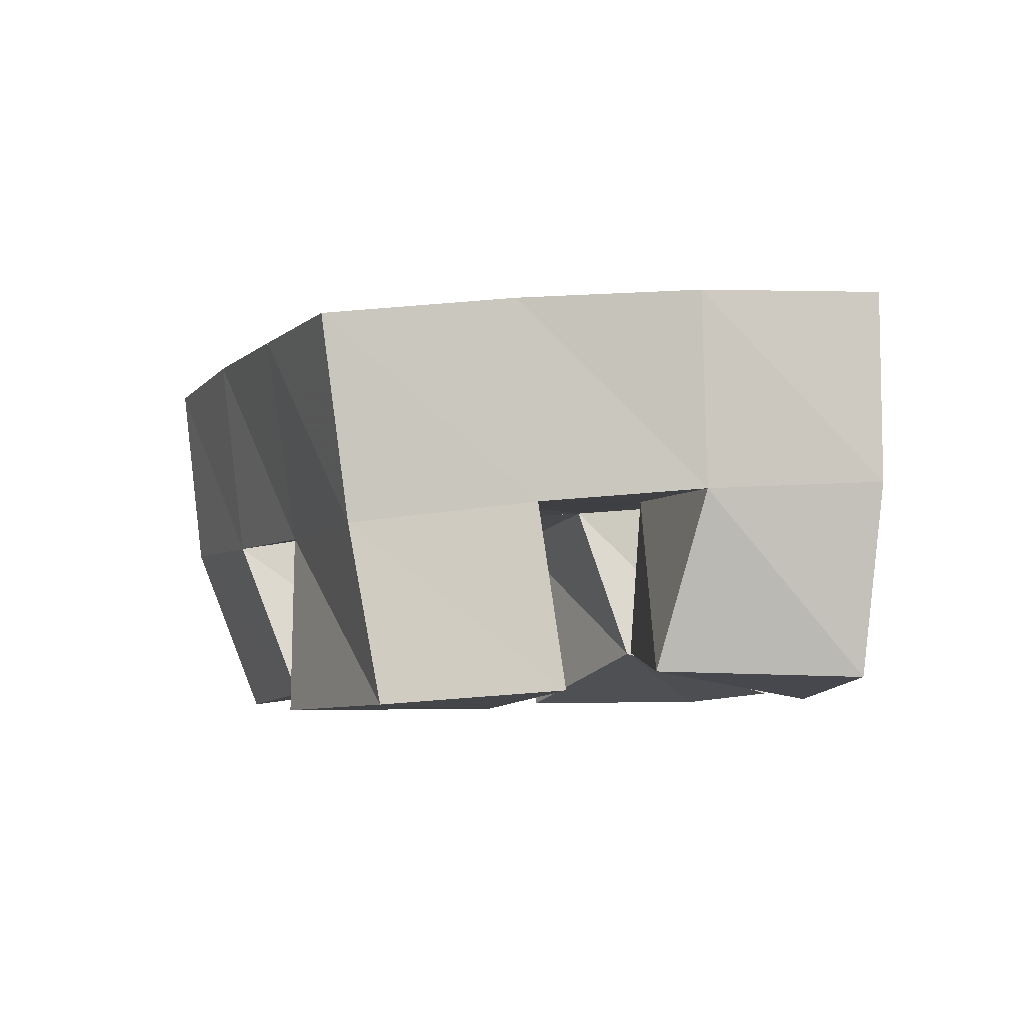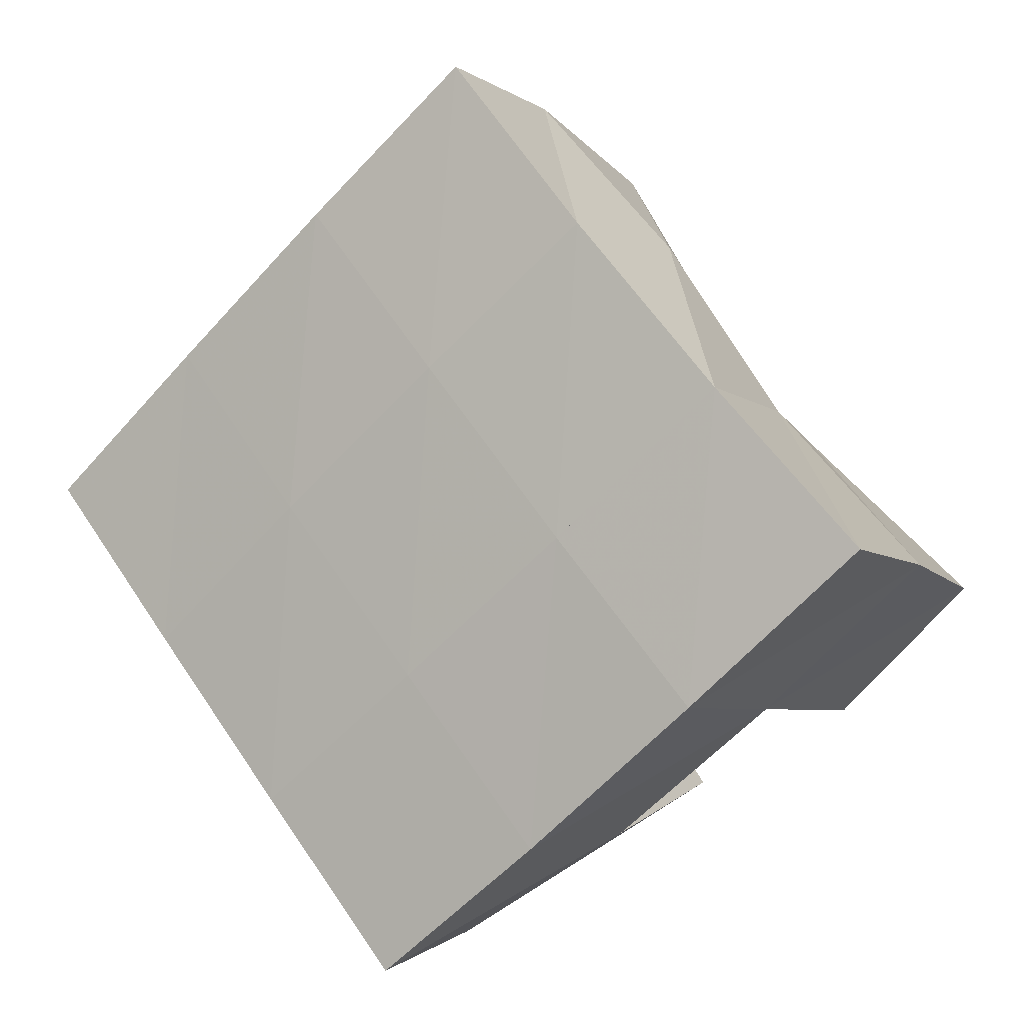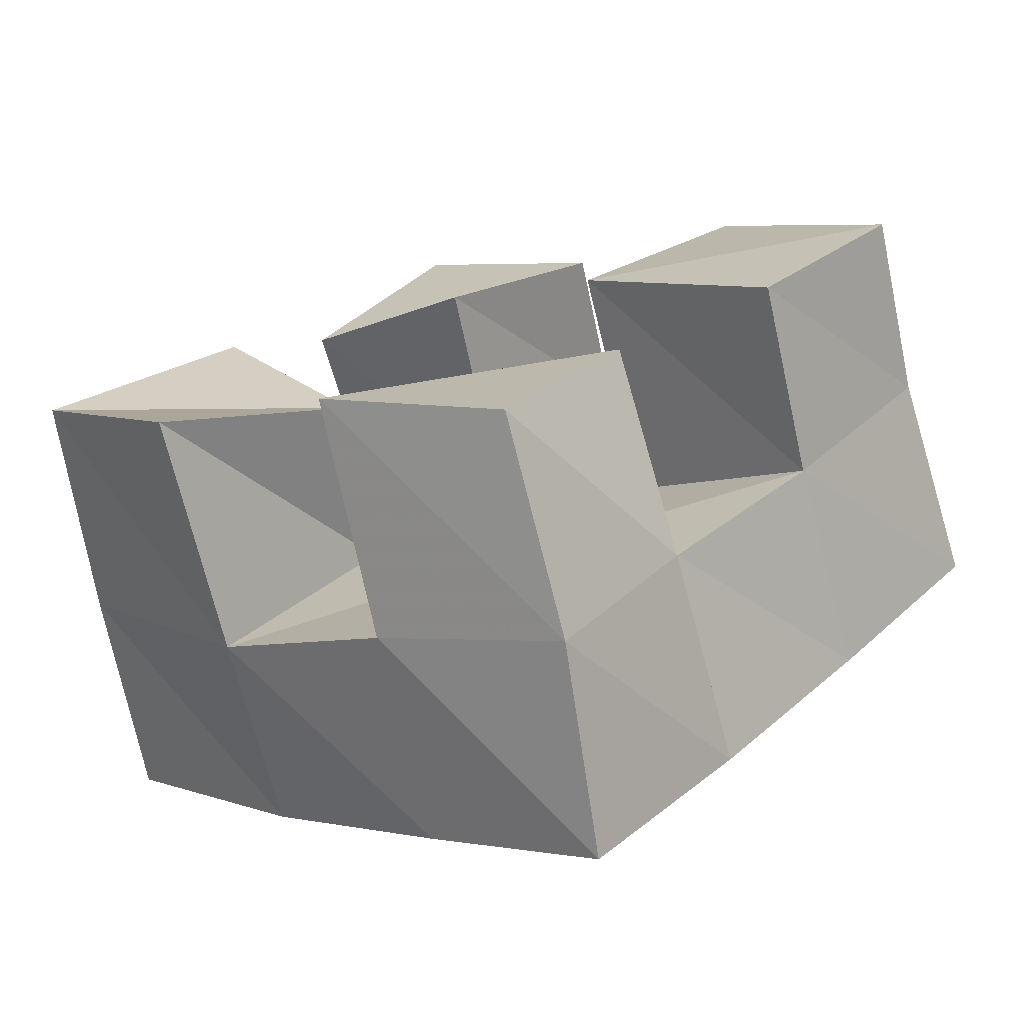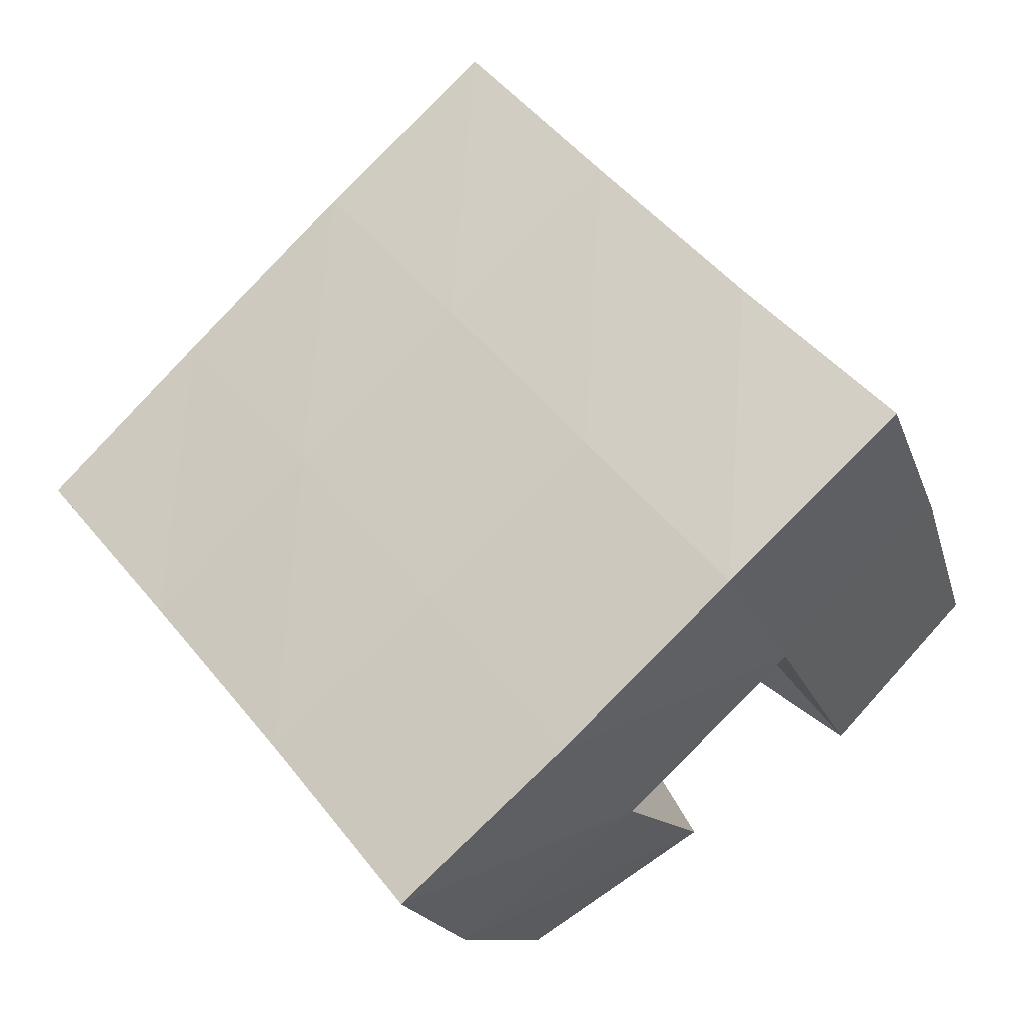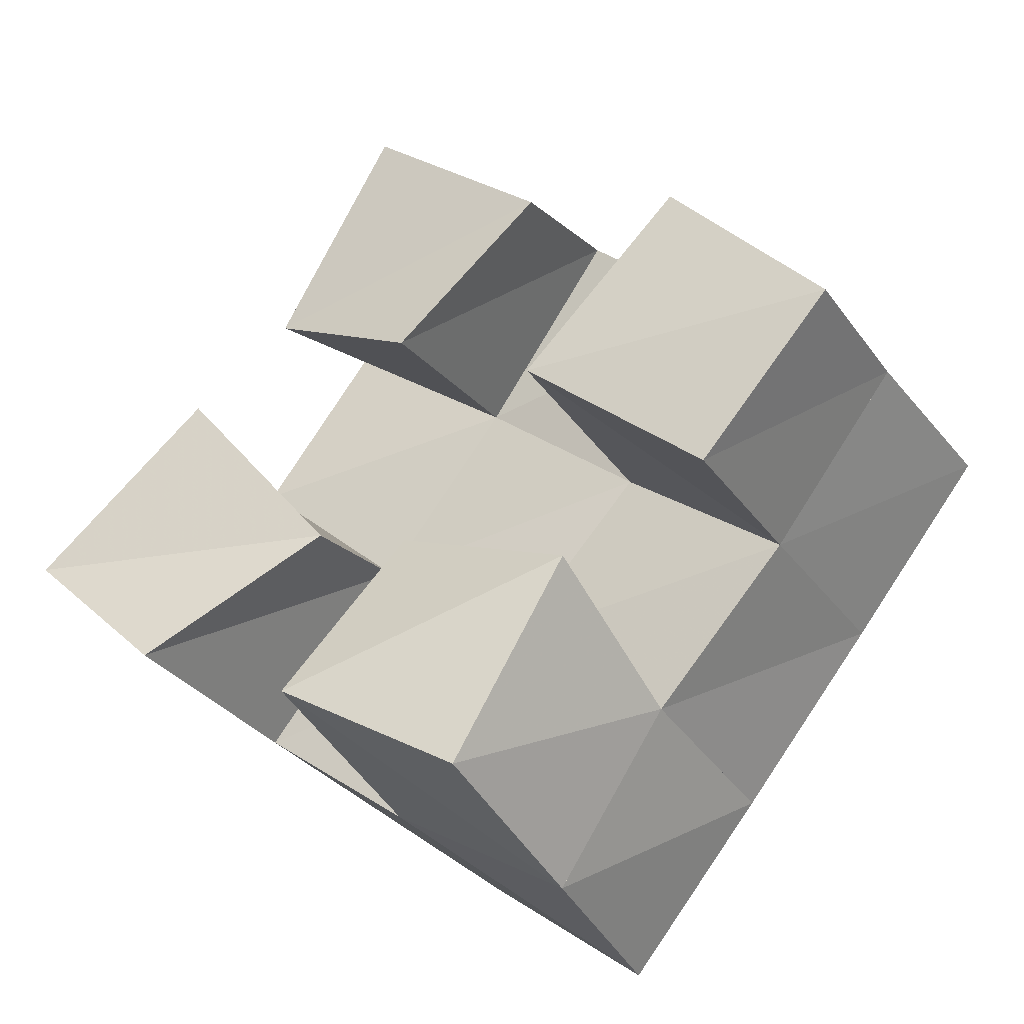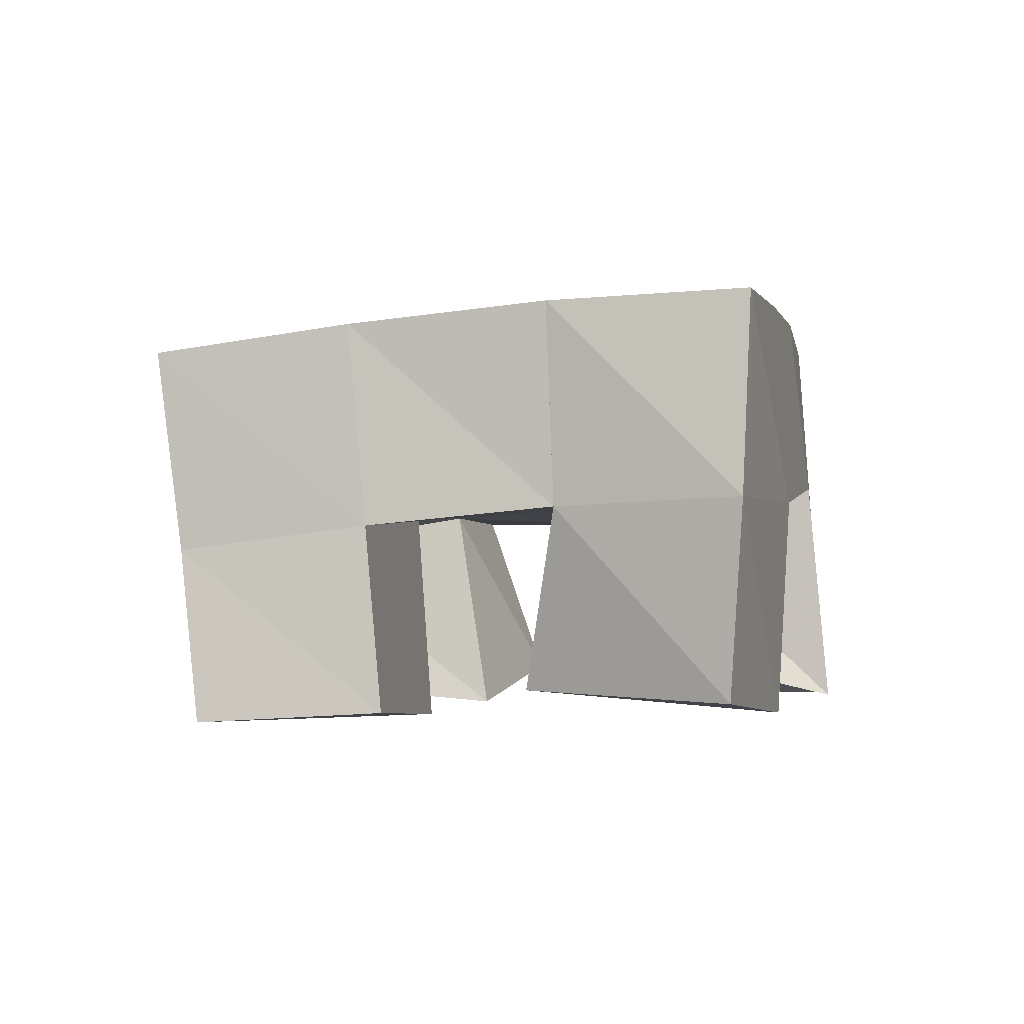
<metadata>
{"format":"obj","ext":"obj","renderer":"f3d","projection":"perspective","resolution":1024,"background":"white","views":[{"elev":-4.0,"azim":112.2,"up":"+Y"},{"elev":3.6,"azim":-153.9,"up":"+Z"},{"elev":-76.3,"azim":12.9,"up":"+Z"},{"elev":-17.3,"azim":-160.4,"up":"+Z"},{"elev":-37.1,"azim":26.9,"up":"+Z"},{"elev":0.3,"azim":143.8,"up":"+Y"}]}
</metadata>
<code>
v 1.913 0.1084 0.7308
v 1.915 0.1585 0.7247
v 1.939 0.1098 0.7781
v 1.942 0.1559 0.7634
v 1.873 0.1021 0.7575
v 1.873 0.1569 0.7534
v 1.896 0.1148 0.8001
v 1.903 0.156 0.7945
v 1.902 0.1 0.8475
v 1.901 0.1522 0.8628
v 1.935 0.1037 0.883
v 1.935 0.1437 0.9005
v 1.863 0.107 0.873
v 1.863 0.1497 0.8979
v 1.895 0.1 0.9176
v 1.9 0.1438 0.9338
v 1.833 0.1031 0.7797
v 1.834 0.1606 0.7872
v 1.873 0.1148 0.8092
v 1.868 0.1559 0.8256
v 1.803 0.1 0.8124
v 1.799 0.1522 0.8225
v 1.844 0.1 0.8487
v 1.835 0.1498 0.858
v 1.976 0.1054 0.7888
v 1.976 0.1512 0.7961
v 2.008 0.1022 0.823
v 2.008 0.1449 0.8316
v 1.936 0.1 0.8258
v 1.937 0.1552 0.8311
v 1.973 0.1 0.8648
v 1.969 0.1438 0.8661
v 1.911 0.2084 0.7261
v 1.944 0.2063 0.7642
v 1.873 0.2078 0.7584
v 1.906 0.2058 0.7965
v 1.835 0.207 0.7934
v 1.868 0.2045 0.83
v 1.797 0.202 0.8297
v 1.832 0.2004 0.8645
v 1.978 0.2013 0.801
v 1.941 0.2016 0.8349
v 1.903 0.2006 0.8687
v 1.866 0.1974 0.9018
v 2.011 0.1947 0.8371
v 1.975 0.1943 0.8715
v 1.938 0.1941 0.9056
v 1.901 0.1914 0.9395
f 1 2 4
f 3 1 4
f 2 6 8
f 4 2 8
f 6 5 7
f 8 6 7
f 5 1 3
f 7 5 3
f 8 7 3
f 4 8 3
f 2 1 5
f 6 2 5
f 9 10 12
f 11 9 12
f 10 14 16
f 12 10 16
f 14 13 15
f 16 14 15
f 13 9 11
f 15 13 11
f 16 15 11
f 12 16 11
f 10 9 13
f 14 10 13
f 17 18 20
f 19 17 20
f 18 22 24
f 20 18 24
f 22 21 23
f 24 22 23
f 21 17 19
f 23 21 19
f 24 23 19
f 20 24 19
f 18 17 21
f 22 18 21
f 25 26 28
f 27 25 28
f 26 30 32
f 28 26 32
f 30 29 31
f 32 30 31
f 29 25 27
f 31 29 27
f 32 31 27
f 28 32 27
f 26 25 29
f 30 26 29
f 2 33 34
f 4 2 34
f 33 35 36
f 34 33 36
f 35 6 8
f 36 35 8
f 6 2 4
f 8 6 4
f 36 8 4
f 34 36 4
f 33 2 6
f 35 33 6
f 6 35 36
f 8 6 36
f 35 37 38
f 36 35 38
f 37 18 20
f 38 37 20
f 18 6 8
f 20 18 8
f 38 20 8
f 36 38 8
f 35 6 18
f 37 35 18
f 18 37 38
f 20 18 38
f 37 39 40
f 38 37 40
f 39 22 24
f 40 39 24
f 22 18 20
f 24 22 20
f 40 24 20
f 38 40 20
f 37 18 22
f 39 37 22
f 4 34 41
f 26 4 41
f 34 36 42
f 41 34 42
f 36 8 30
f 42 36 30
f 8 4 26
f 30 8 26
f 42 30 26
f 41 42 26
f 34 4 8
f 36 34 8
f 8 36 42
f 30 8 42
f 36 38 43
f 42 36 43
f 38 20 10
f 43 38 10
f 20 8 30
f 10 20 30
f 43 10 30
f 42 43 30
f 36 8 20
f 38 36 20
f 20 38 43
f 10 20 43
f 38 40 44
f 43 38 44
f 40 24 14
f 44 40 14
f 24 20 10
f 14 24 10
f 44 14 10
f 43 44 10
f 38 20 24
f 40 38 24
f 26 41 45
f 28 26 45
f 41 42 46
f 45 41 46
f 42 30 32
f 46 42 32
f 30 26 28
f 32 30 28
f 46 32 28
f 45 46 28
f 41 26 30
f 42 41 30
f 30 42 46
f 32 30 46
f 42 43 47
f 46 42 47
f 43 10 12
f 47 43 12
f 10 30 32
f 12 10 32
f 47 12 32
f 46 47 32
f 42 30 10
f 43 42 10
f 10 43 47
f 12 10 47
f 43 44 48
f 47 43 48
f 44 14 16
f 48 44 16
f 14 10 12
f 16 14 12
f 48 16 12
f 47 48 12
f 43 10 14
f 44 43 14

</code>
